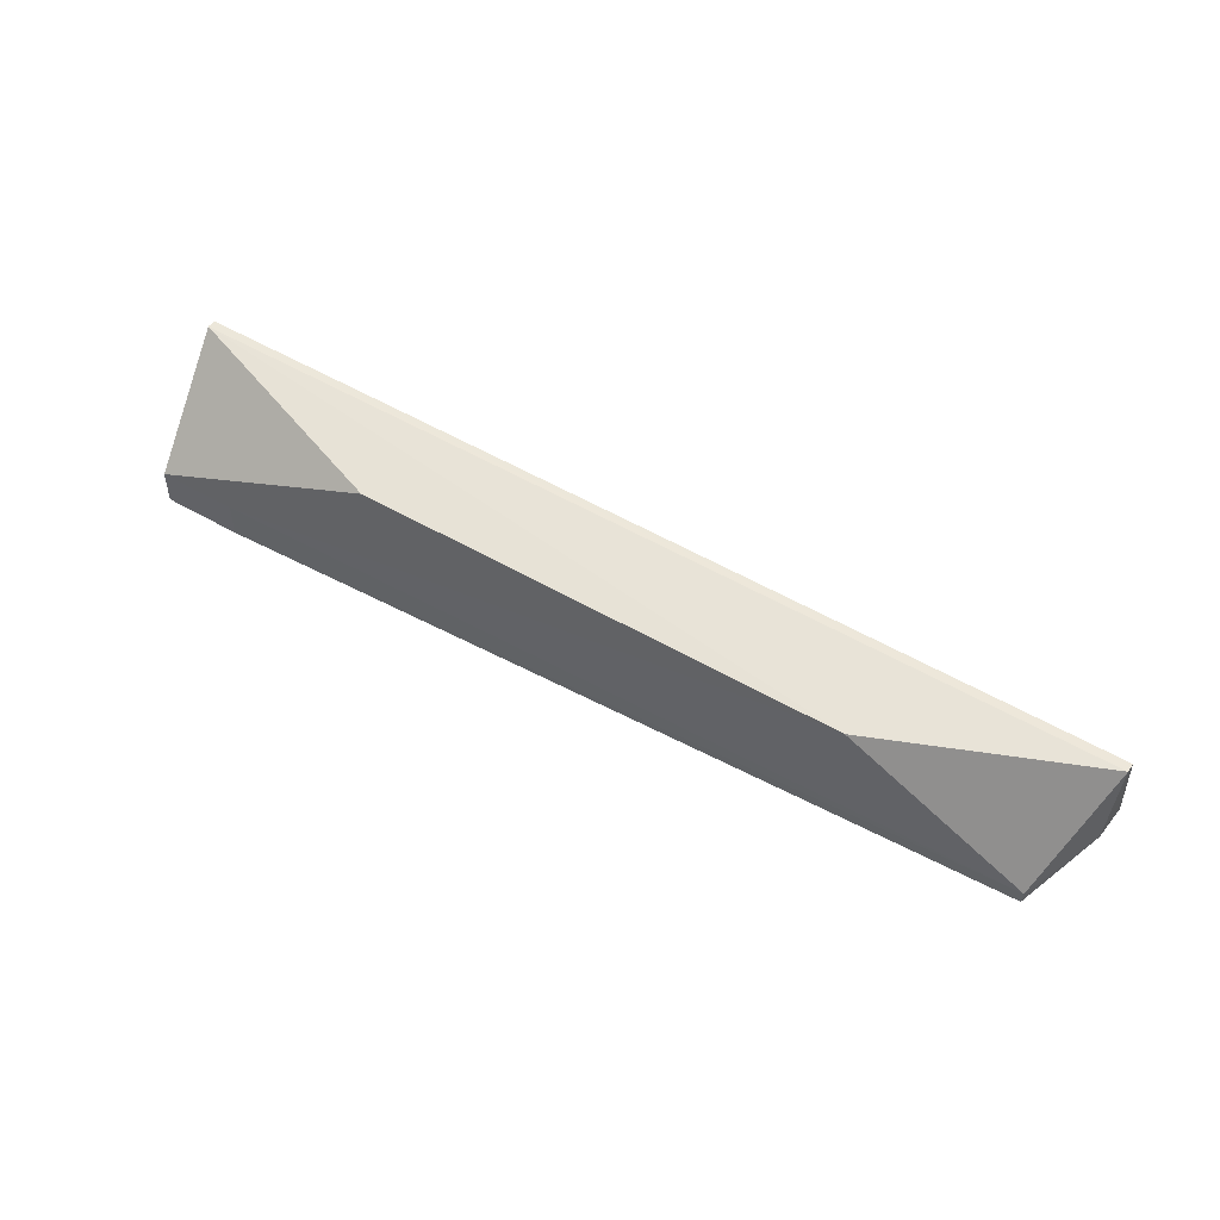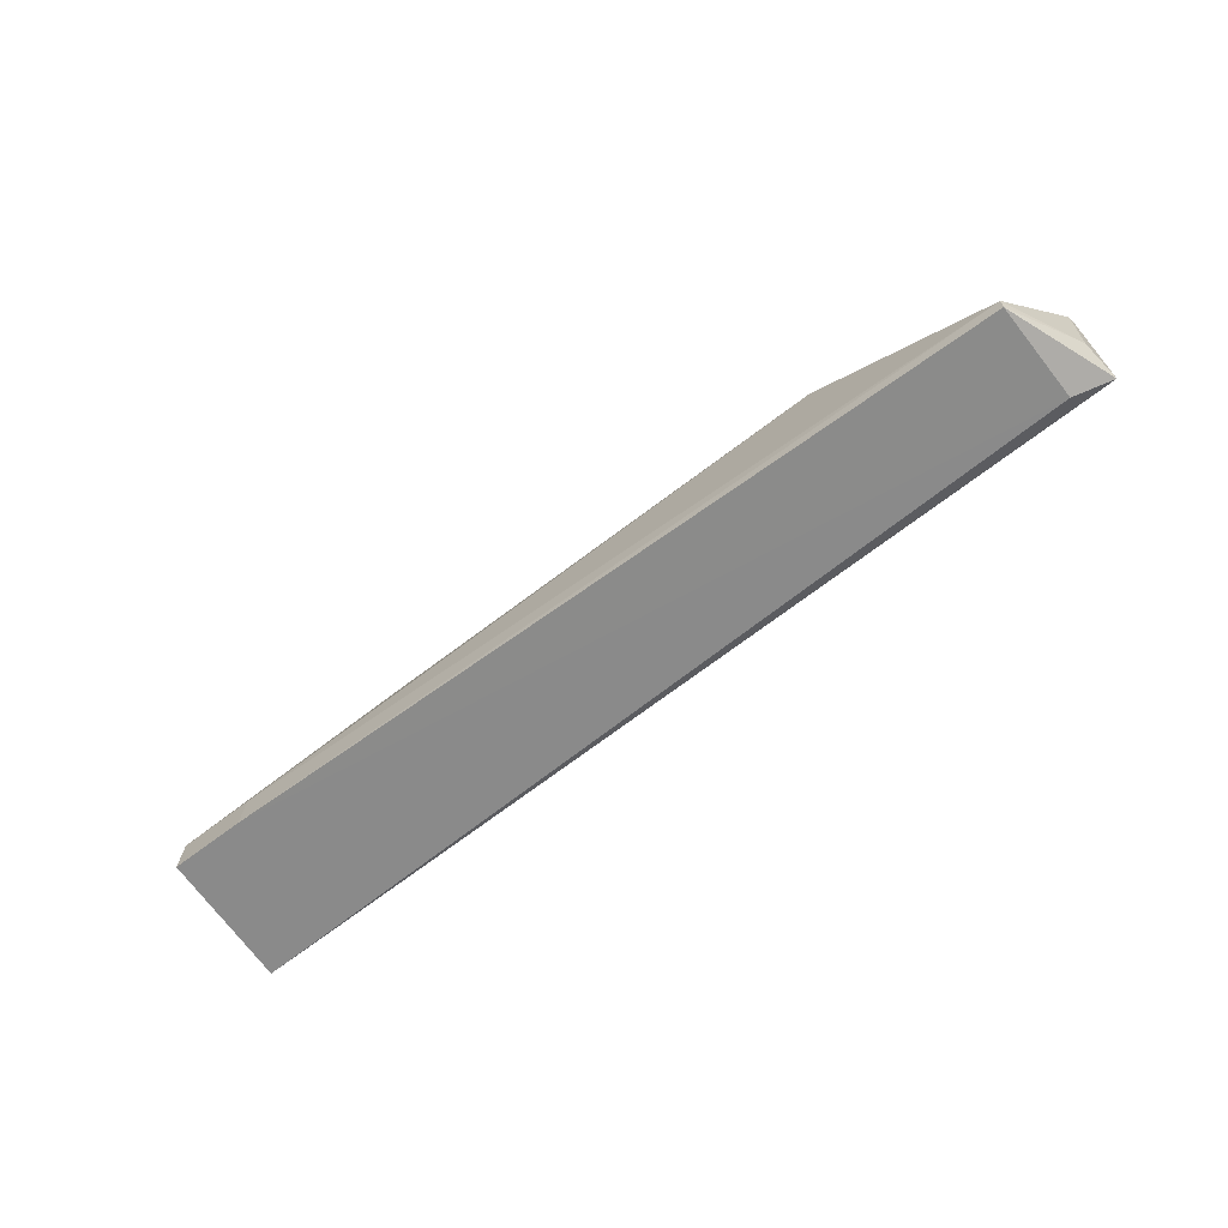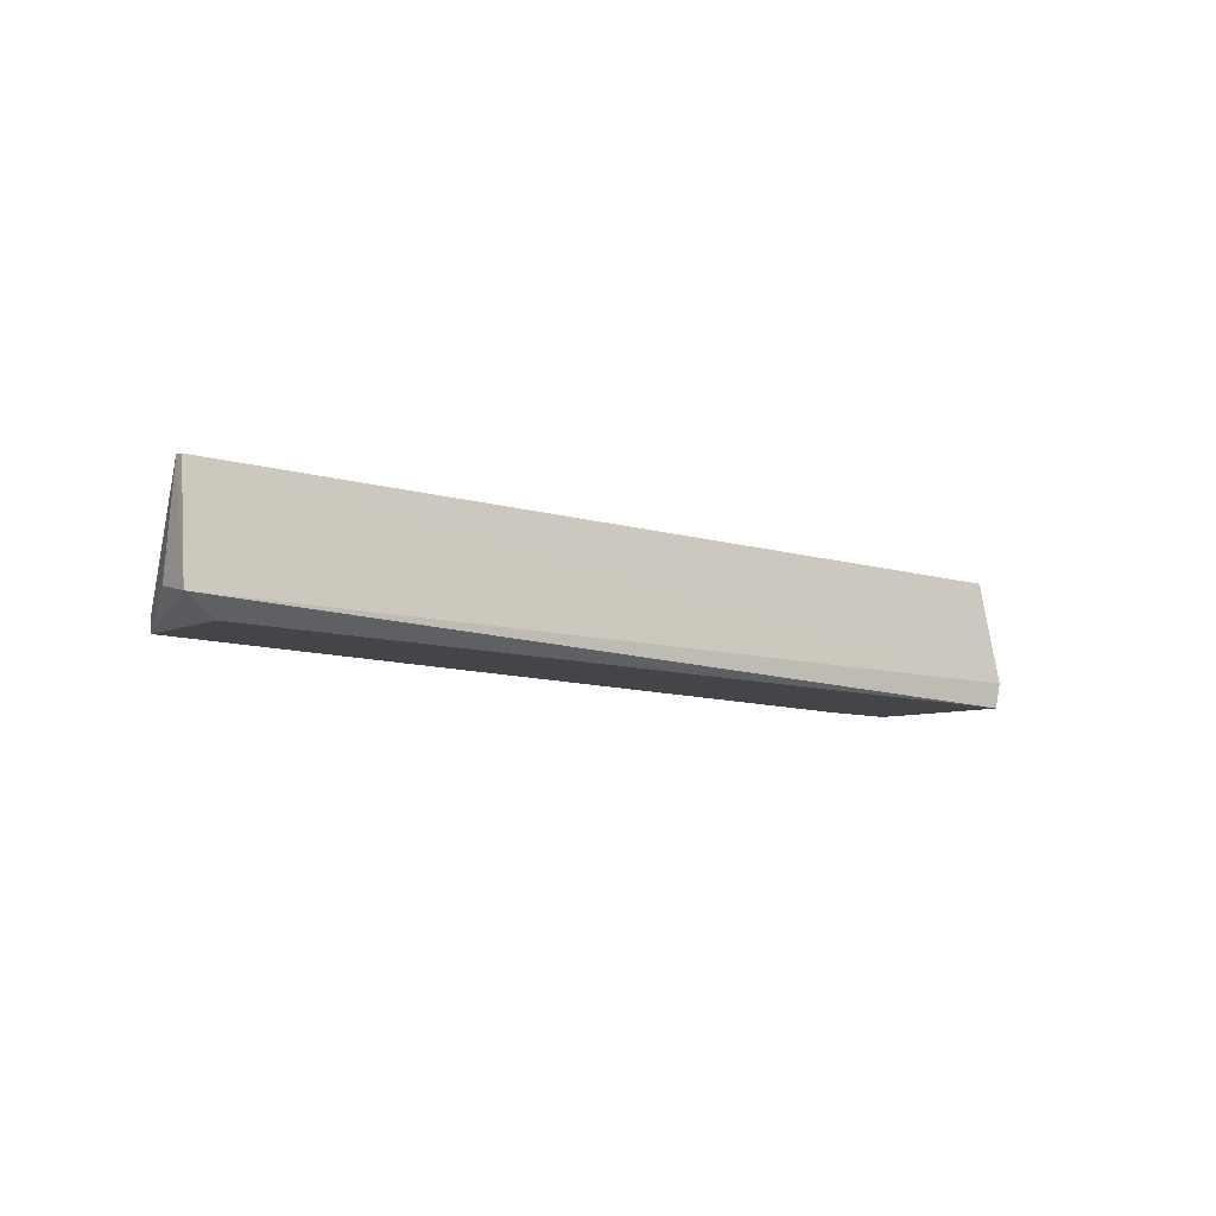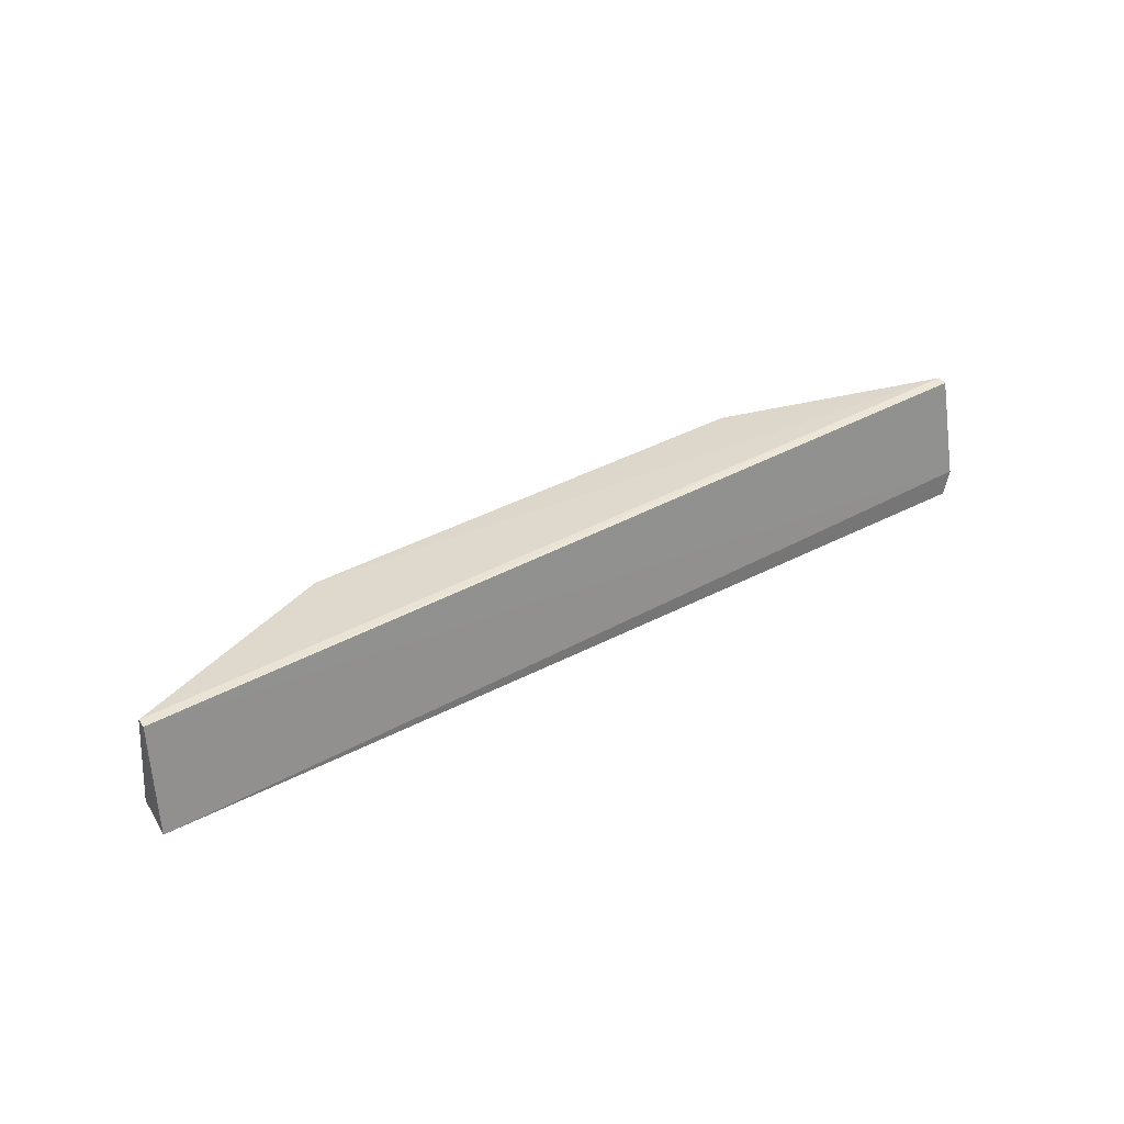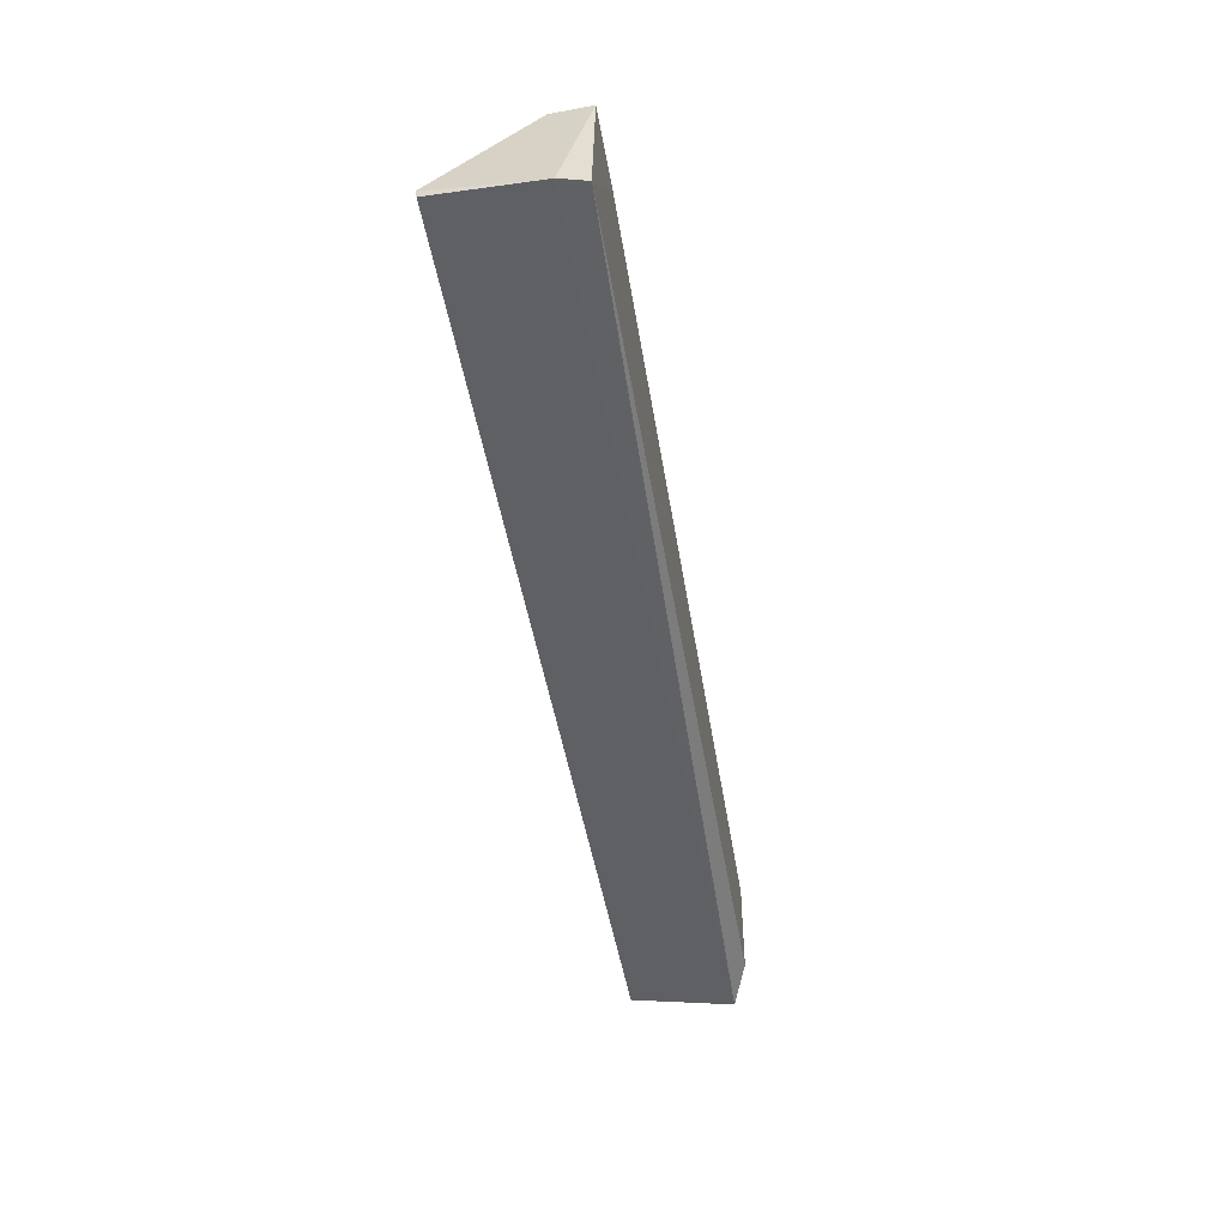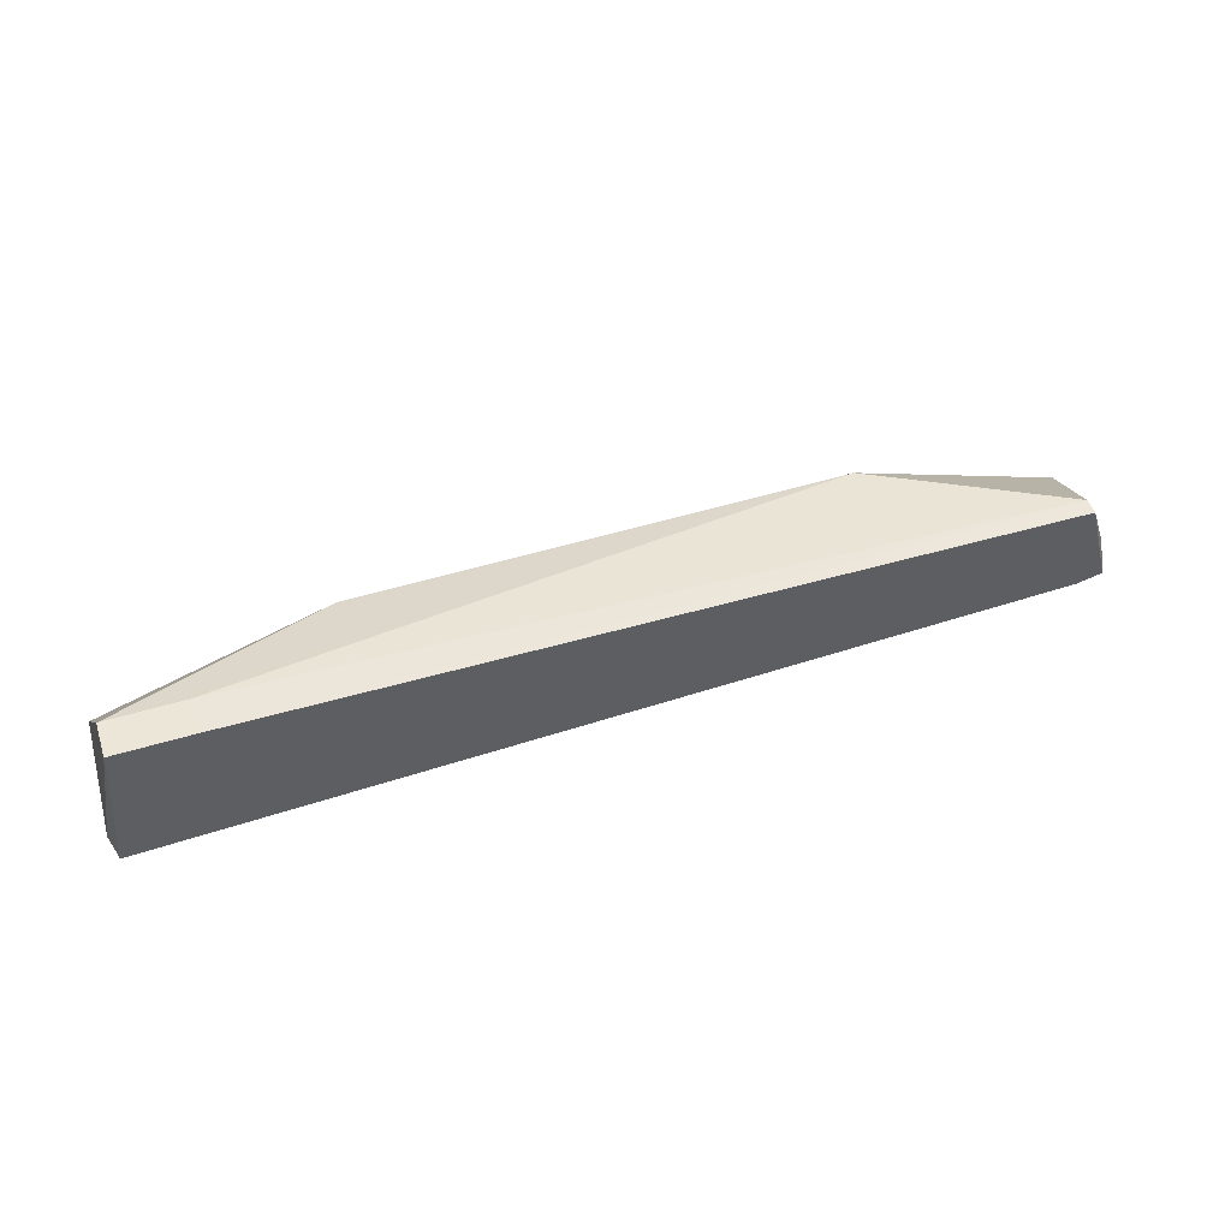
<metadata>
{"format":"obj","ext":"obj","renderer":"f3d","projection":"perspective","resolution":1024,"background":"white","views":[{"elev":57.6,"azim":-149.5,"up":"+Z"},{"elev":-63.4,"azim":-141.7,"up":"+Z"},{"elev":-8.3,"azim":-41.5,"up":"+Z"},{"elev":35.4,"azim":-36.8,"up":"+Z"},{"elev":-49.4,"azim":100.0,"up":"+Y"},{"elev":50.5,"azim":161.6,"up":"+Y"}]}
</metadata>
<code>
v 1.2 1.151 -0.4557
v -0.5974 1.329 -0.7028
v 1.175 1.381 -0.7199
v -0.5973 1.329 -0.6708
v -0.674 1.098 -0.669
v 1.021 1.381 -0.7199
v -0.6636 1.15 -0.4573
v 1.201 1.098 -0.7202
v -0.2292 1.318 -0.4665
v -0.6648 1.132 -0.4592
v -0.6656 1.175 -0.6521
v 1.214 1.098 -0.6686
v -0.5974 1.132 -0.7023
v 0.7405 1.318 -0.469
v 1.021 1.376 -0.6432
v 1.175 1.376 -0.6432
v 1.2 1.132 -0.4593
f 6 2 4
f 8 6 3
f 9 7 1
f 9 4 7
f 10 7 5
f 10 1 7
f 11 7 4
f 11 4 2
f 11 2 5
f 11 5 7
f 12 8 3
f 12 10 5
f 12 5 8
f 13 8 5
f 13 5 2
f 13 2 6
f 13 6 8
f 14 9 1
f 15 3 6
f 15 6 4
f 15 4 9
f 16 12 3
f 16 1 12
f 16 3 15
f 16 14 1
f 16 15 9
f 16 9 14
f 17 12 1
f 17 1 10
f 17 10 12

</code>
